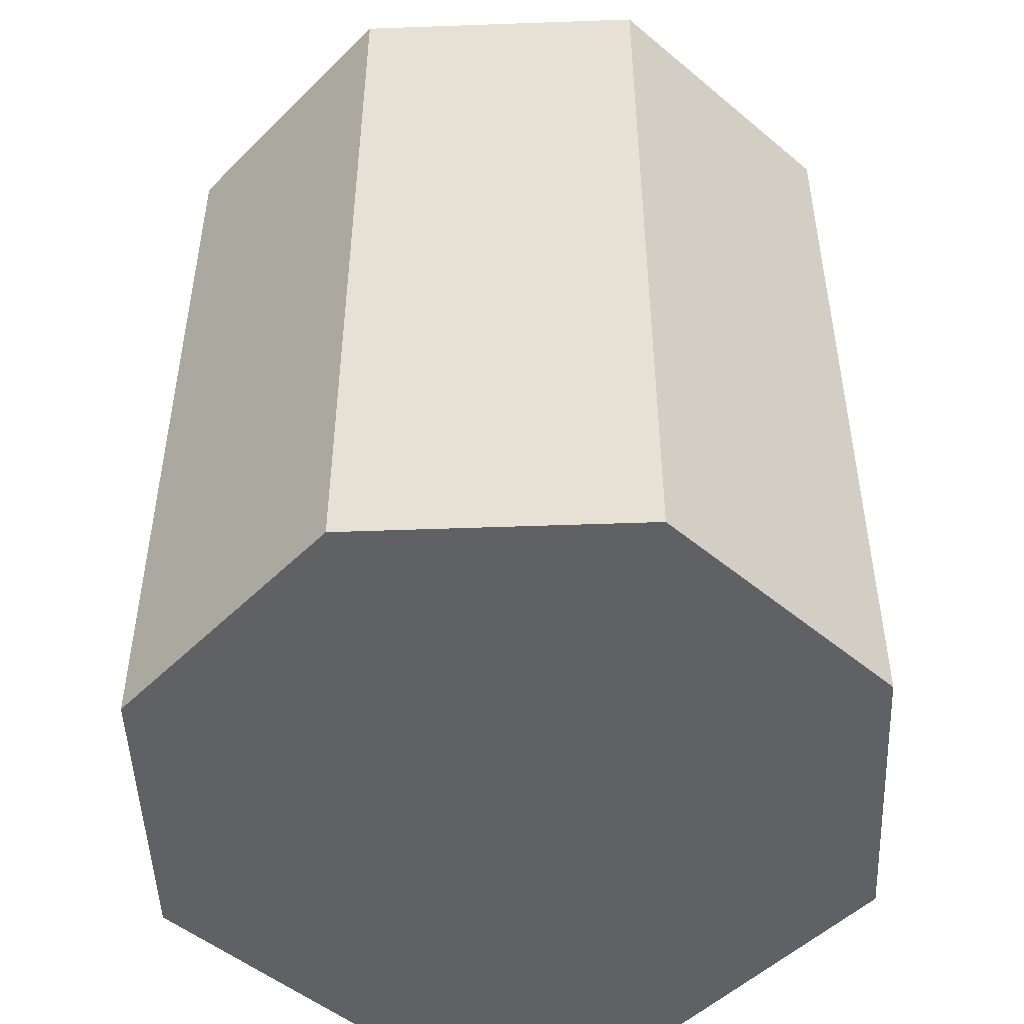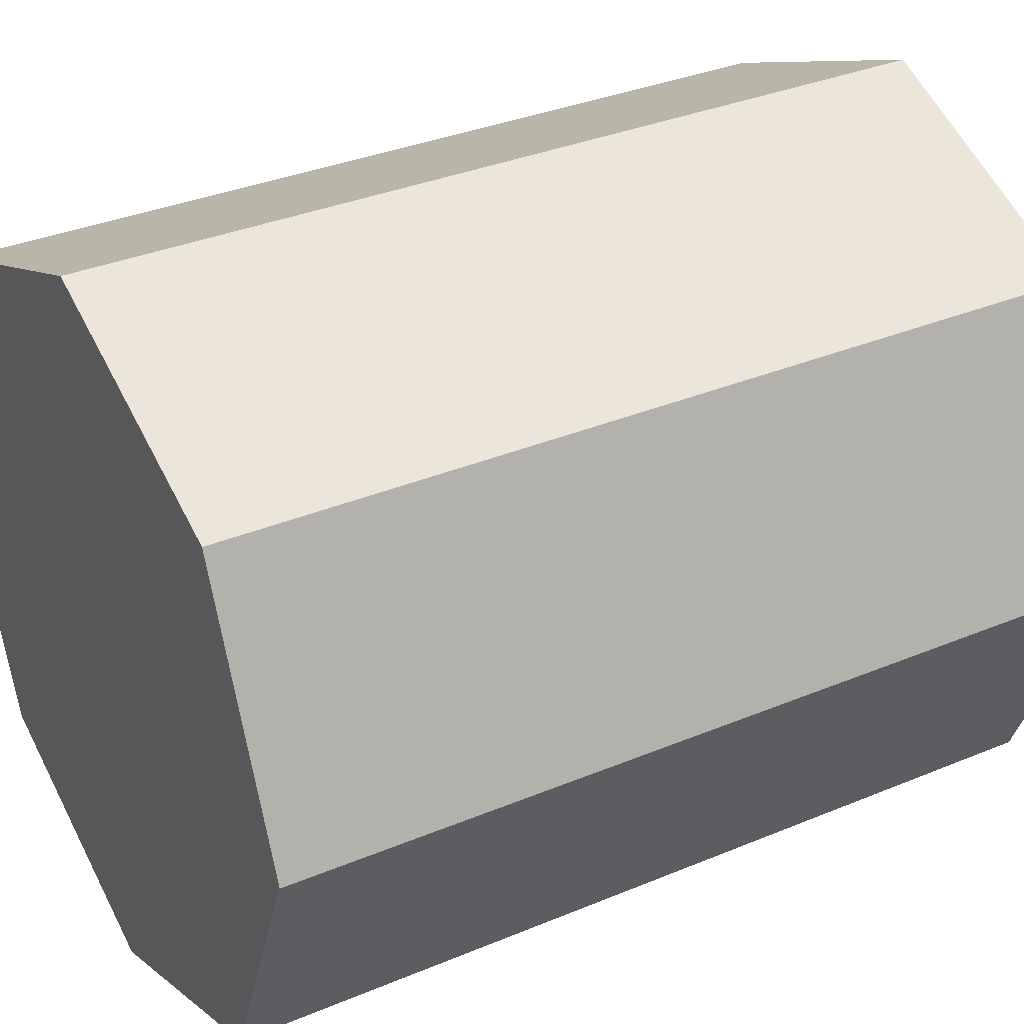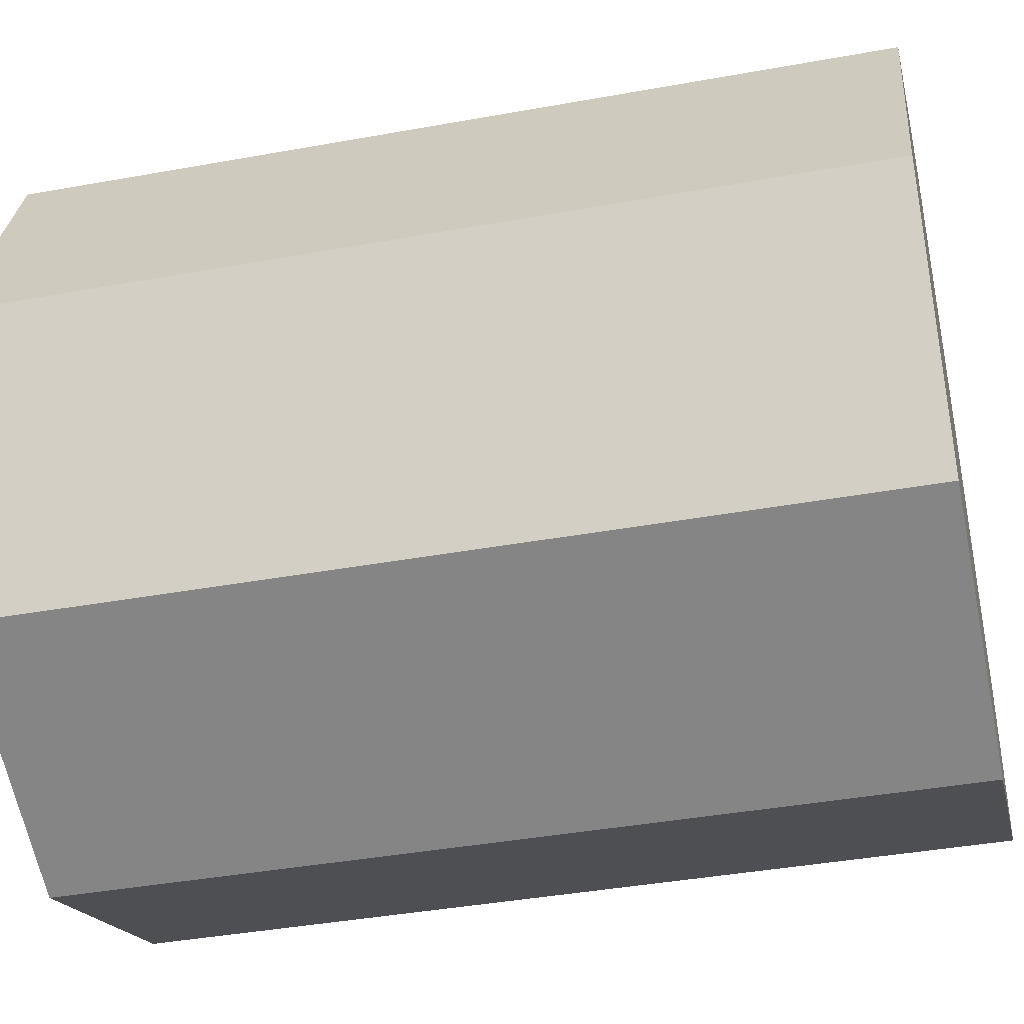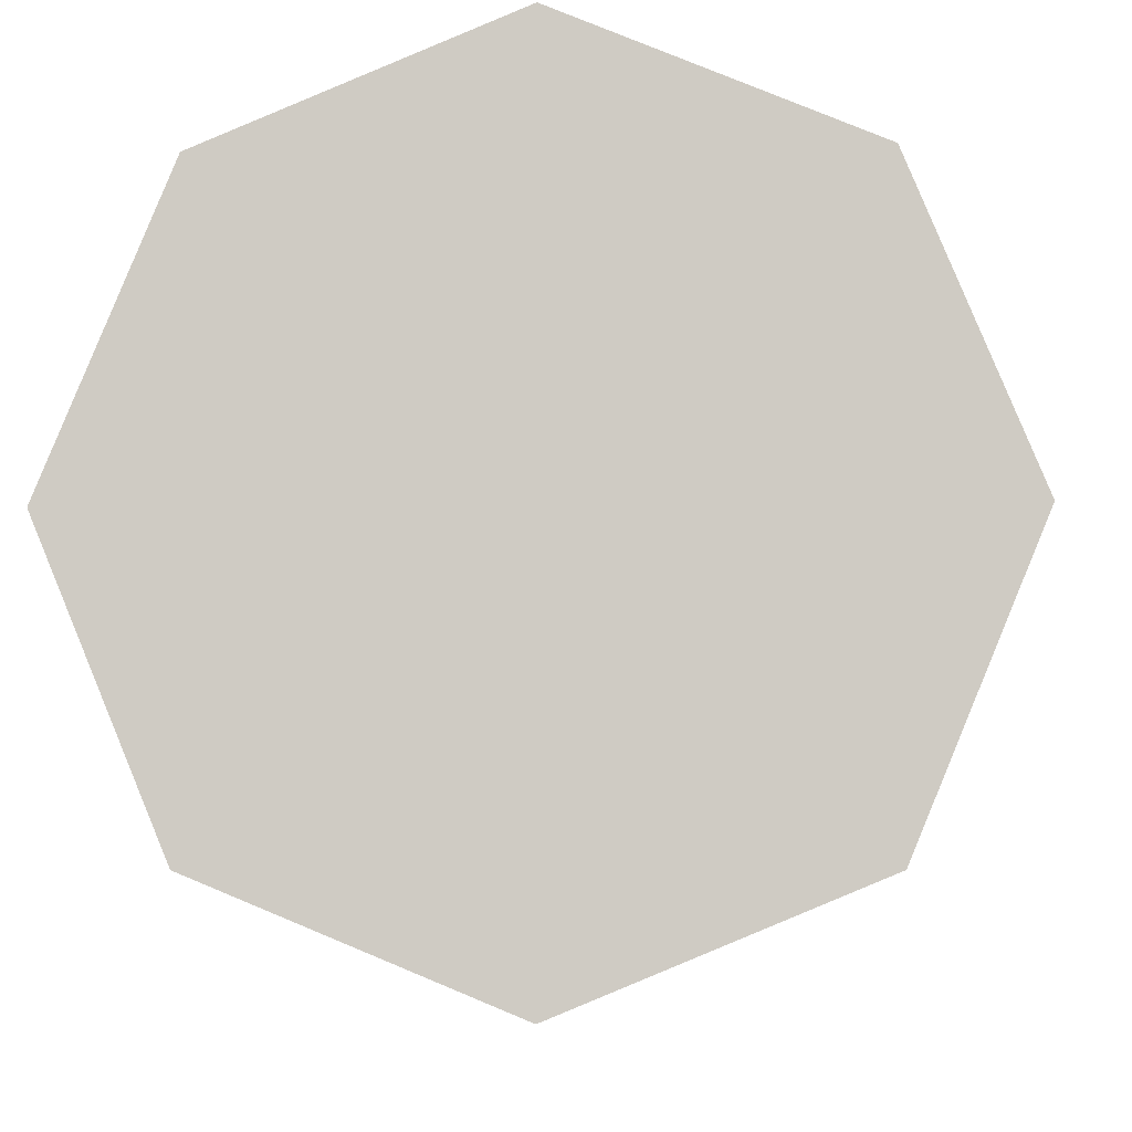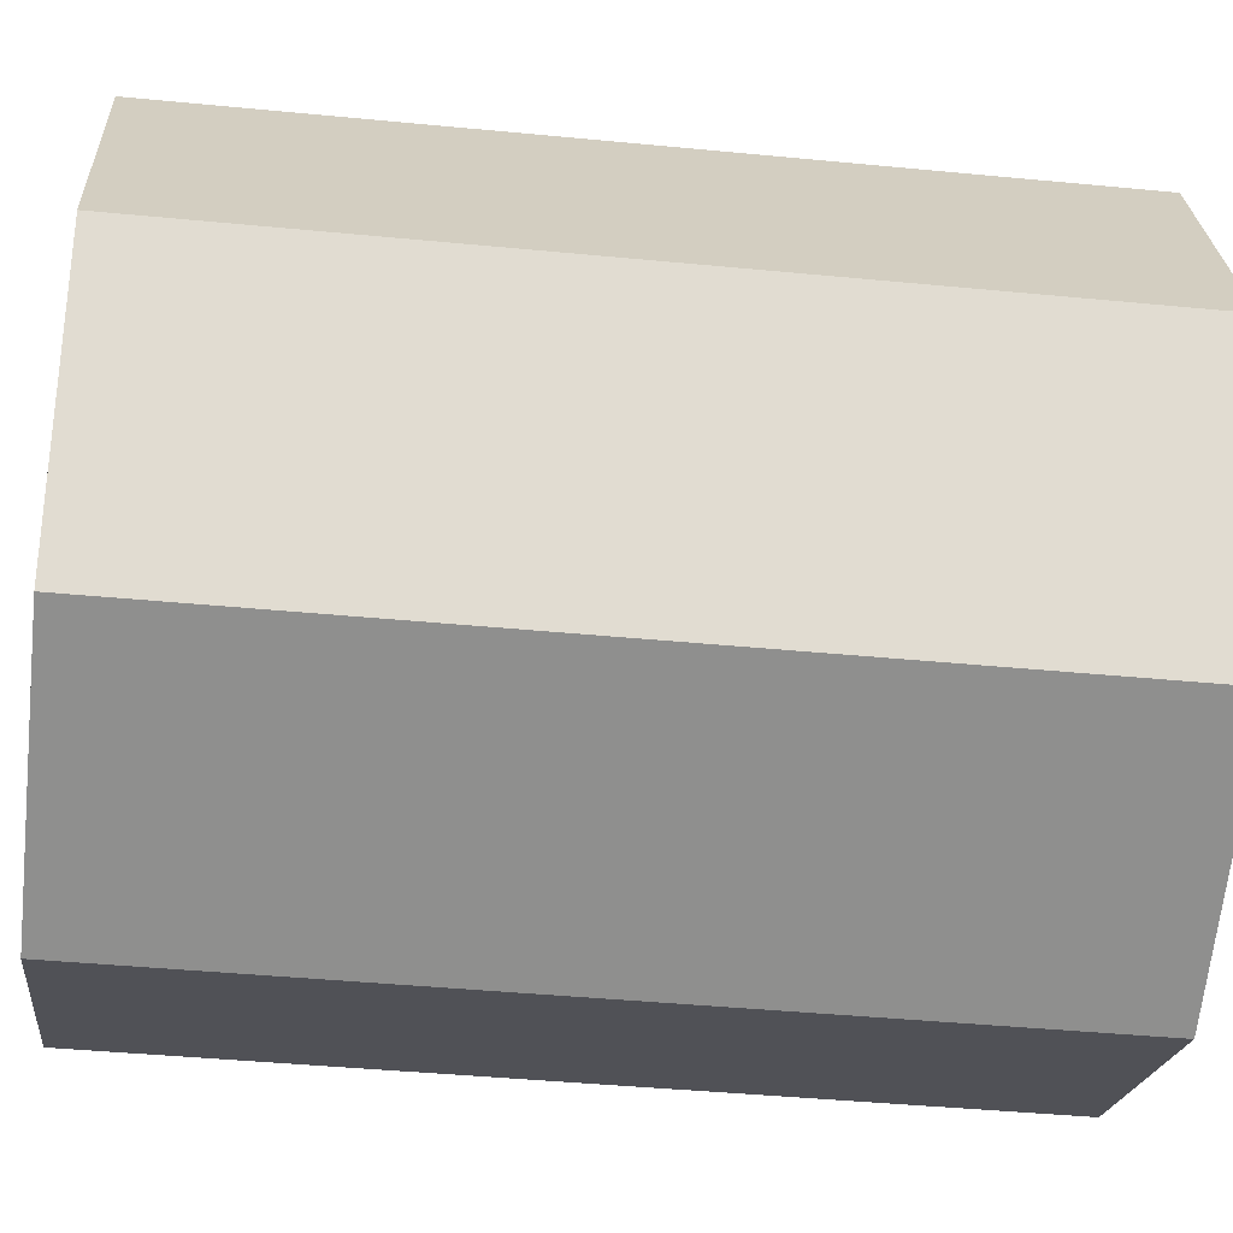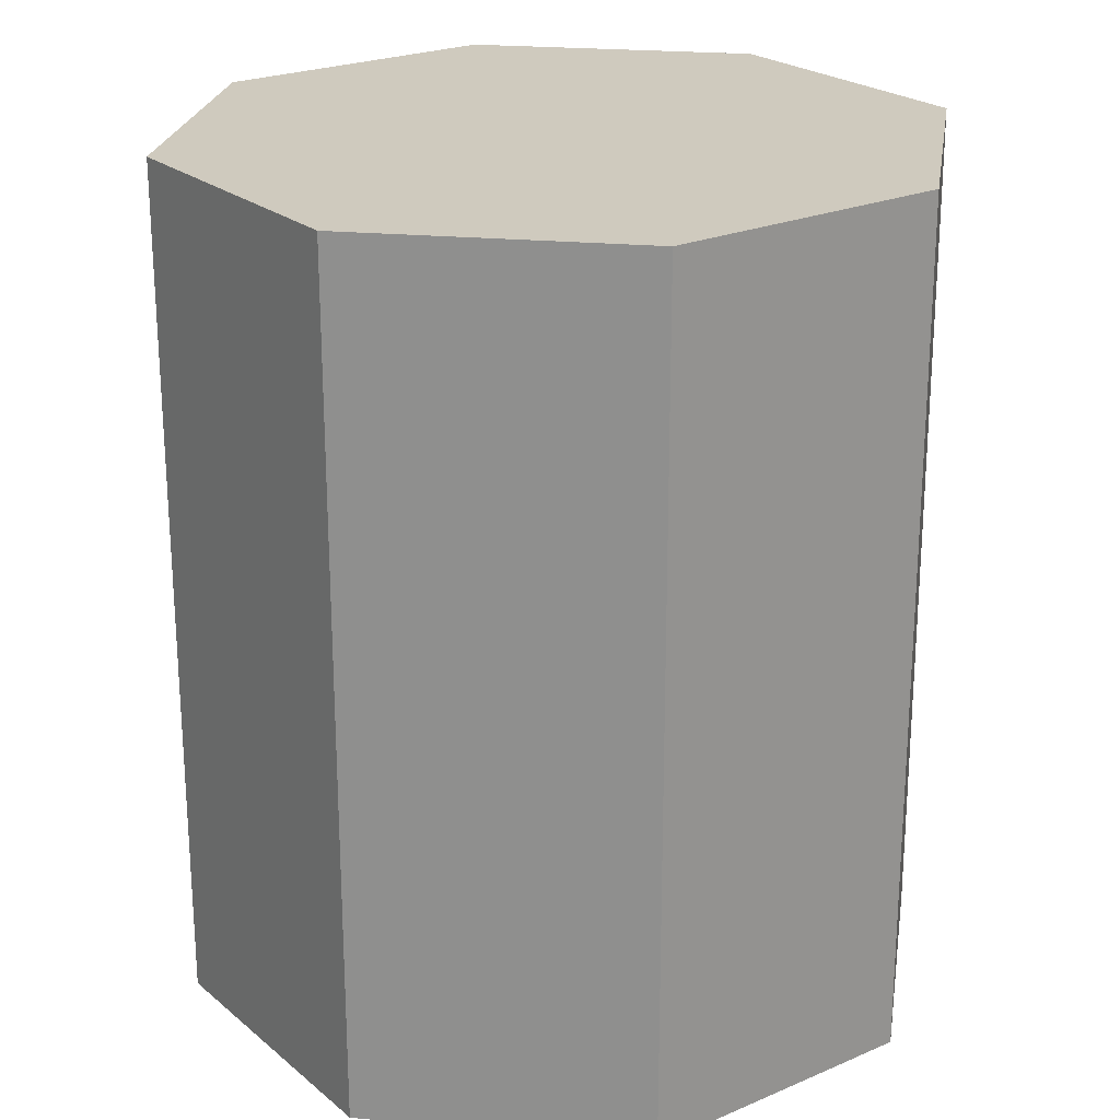
<metadata>
{"format":"obj","ext":"obj","renderer":"f3d","projection":"perspective","resolution":1024,"background":"white","views":[{"elev":-49.5,"azim":-20.2,"up":"+Y"},{"elev":34.1,"azim":60.5,"up":"+Z"},{"elev":-40.3,"azim":102.6,"up":"+Z"},{"elev":-6.1,"azim":-177.1,"up":"+Z"},{"elev":-42.7,"azim":83.4,"up":"+Z"},{"elev":23.2,"azim":-148.7,"up":"+Y"}]}
</metadata>
<code>
v 0 -0.5229 -0.4614
v 0 0.5229 -0.4614
v 0.3263 0.5229 -0.3263
v 0.3263 -0.5229 -0.3263
v 0.4614 0.5229 0
v 0.4614 -0.5229 0
v 0.3263 0.5229 0.3263
v 0.3263 -0.5229 0.3263
v 0 0.5229 0.4614
v 0 -0.5229 0.4614
v -0.3263 0.5229 0.3263
v -0.3263 -0.5229 0.3263
v -0.4614 0.5229 0
v -0.4614 -0.5229 0
v -0.3263 0.5229 -0.3263
v -0.3263 -0.5229 -0.3263
g meshes[0]
f 1 2 3
f 1 3 4
f 4 3 5
f 4 5 6
f 6 5 7
f 6 7 8
f 8 7 9
f 8 9 10
f 10 9 11
f 10 11 12
f 12 11 13
f 12 13 14
f 5 3 2
f 9 7 5
f 5 2 13
f 13 9 5
f 2 15 13
f 13 11 9
f 14 13 15
f 14 15 16
f 16 15 2
f 16 2 1
f 16 1 4
f 12 14 16
f 16 4 8
f 8 12 16
f 4 6 8
f 8 10 12

</code>
